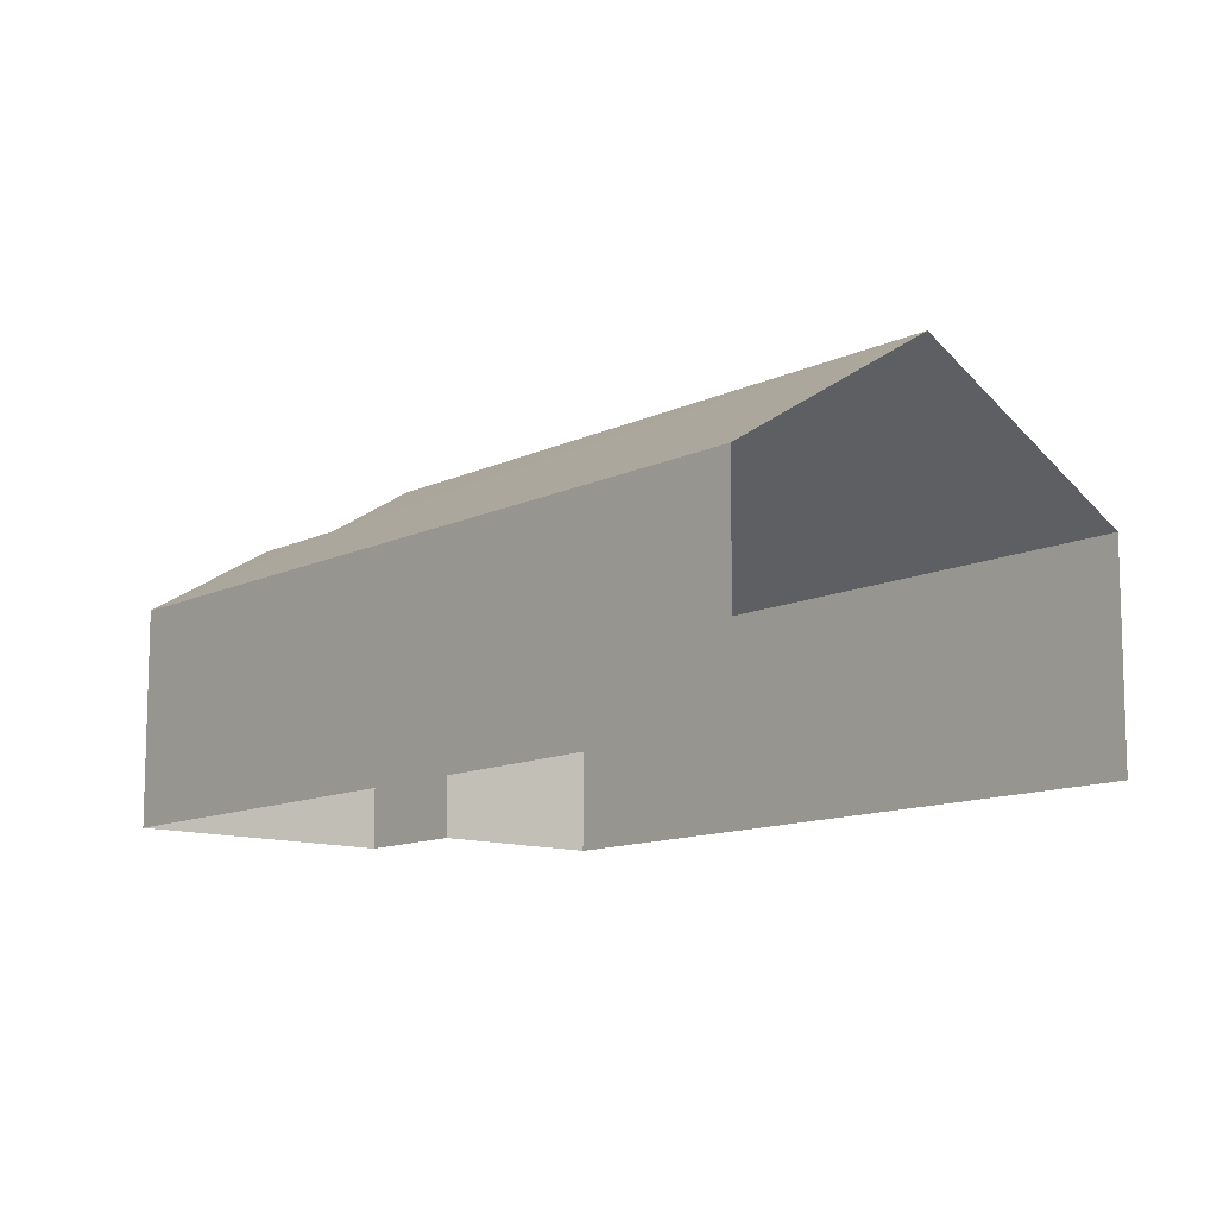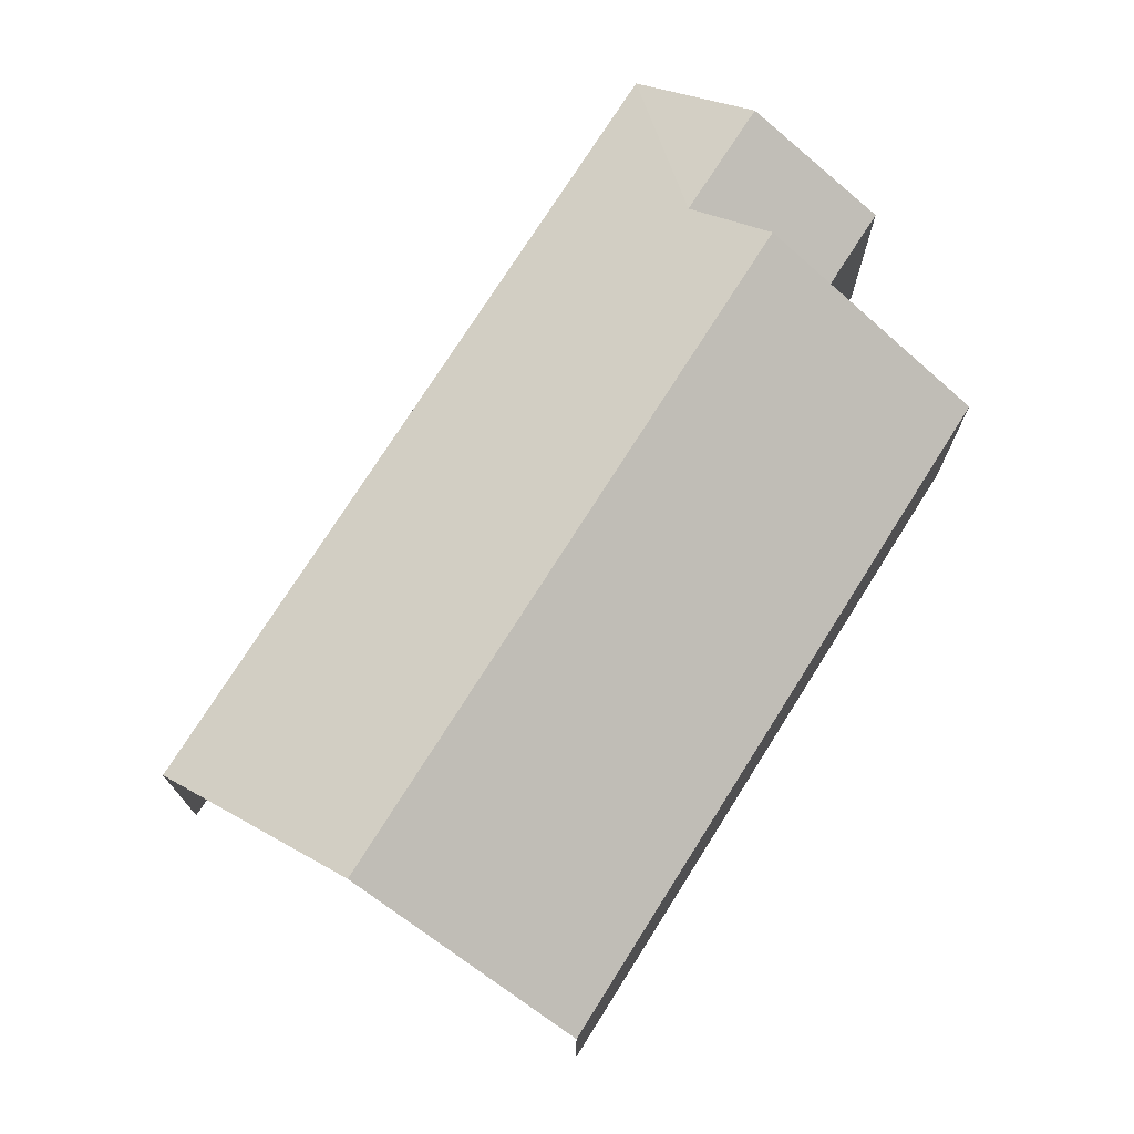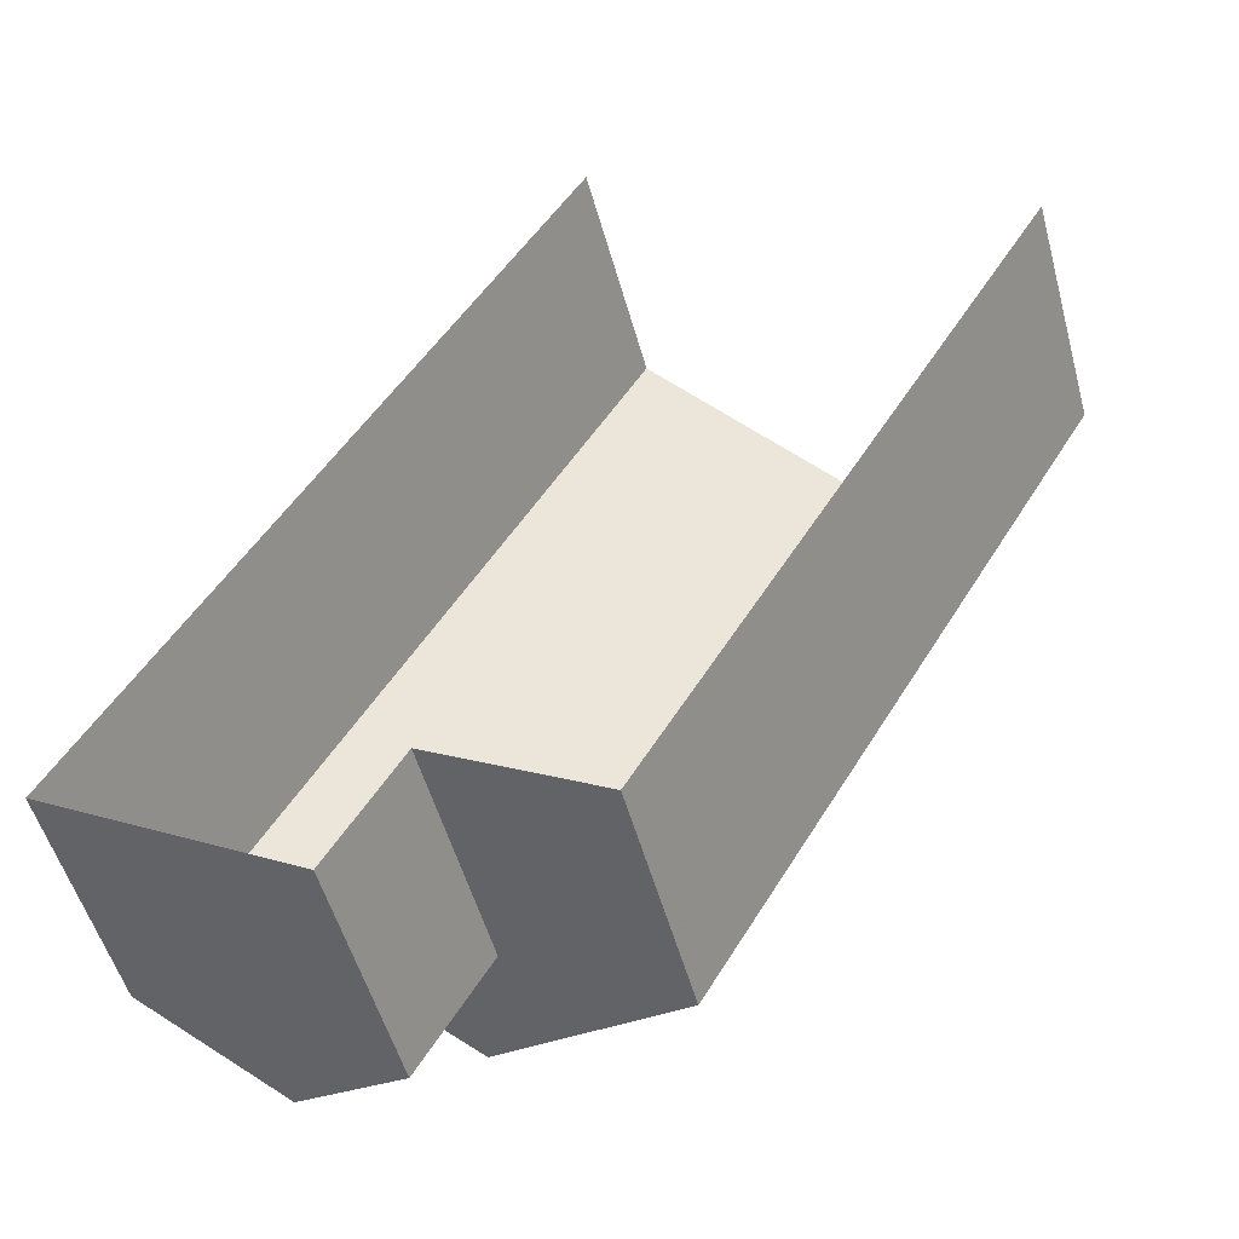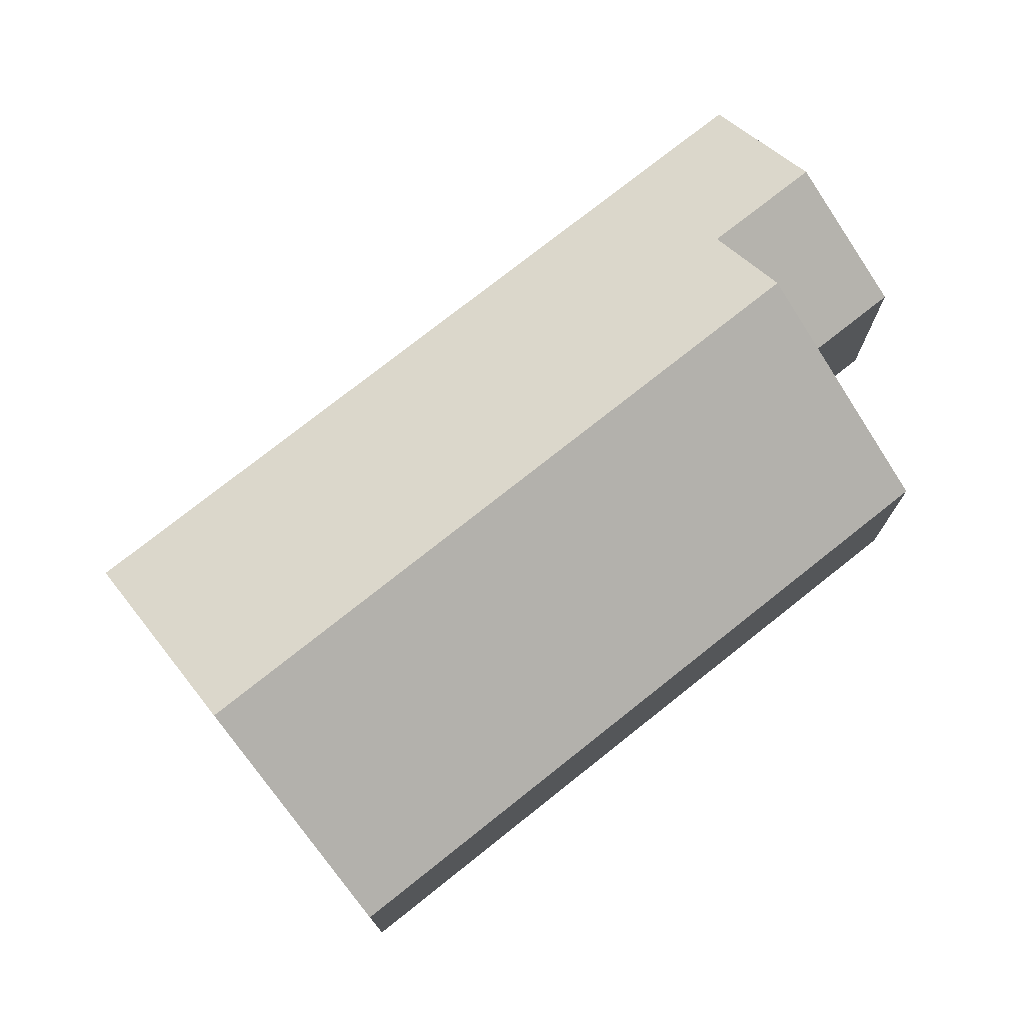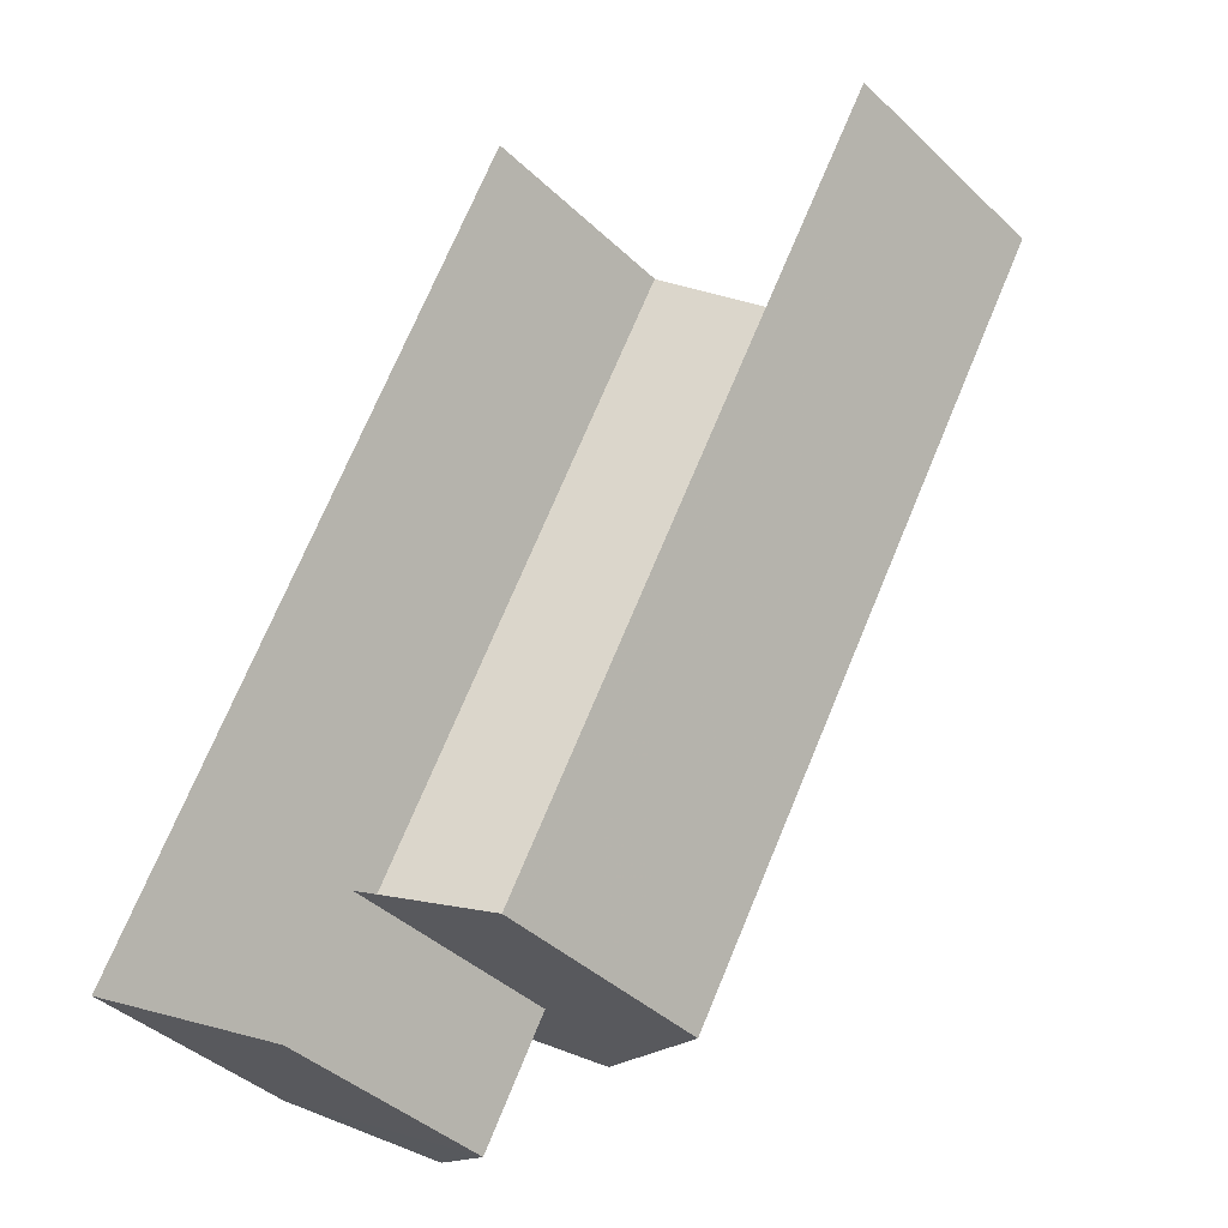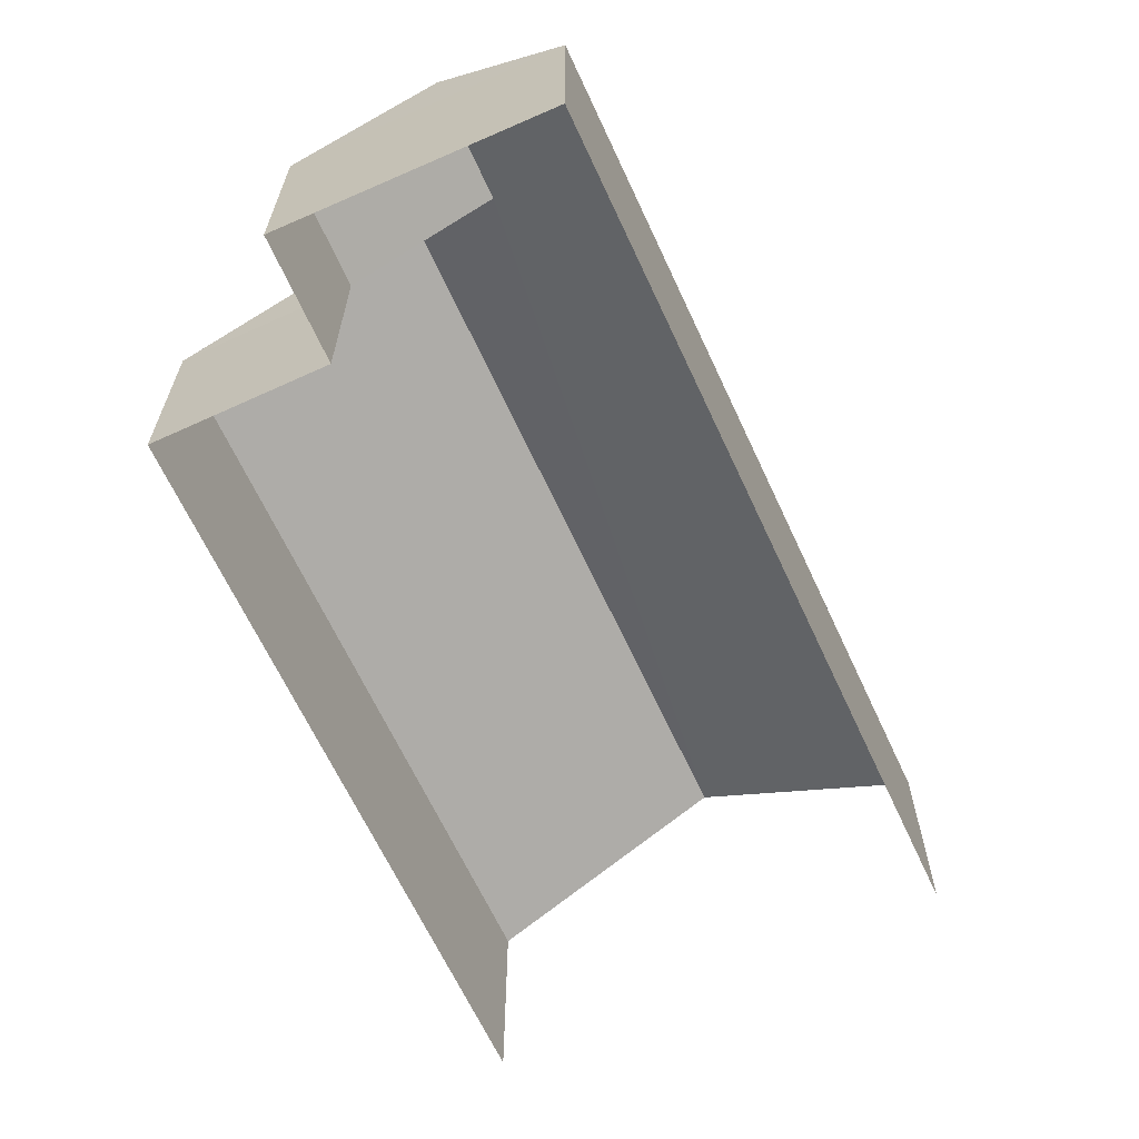
<metadata>
{"format":"obj","ext":"obj","renderer":"f3d","projection":"perspective","resolution":1024,"background":"white","views":[{"elev":-11.5,"azim":169.8,"up":"+Z"},{"elev":74.2,"azim":-117.5,"up":"+Z"},{"elev":-51.7,"azim":-164.8,"up":"+Y"},{"elev":75.4,"azim":-98.2,"up":"+Z"},{"elev":-40.5,"azim":-139.1,"up":"+Y"},{"elev":-65.4,"azim":55.1,"up":"+Z"}]}
</metadata>
<code>
v -2.195e+05 -1.236e+05 35.33
v -2.195e+05 -1.236e+05 35.33
v -2.195e+05 -1.236e+05 35.33
v -2.195e+05 -1.236e+05 35.33
v -2.195e+05 -1.236e+05 35.33
v -2.195e+05 -1.236e+05 35.33
v -2.195e+05 -1.236e+05 38.57
v -2.195e+05 -1.236e+05 38.57
v -2.195e+05 -1.236e+05 39.76
v -2.195e+05 -1.236e+05 39.76
v -2.195e+05 -1.236e+05 40.57
v -2.195e+05 -1.236e+05 38.57
v -2.195e+05 -1.236e+05 38.57
v -2.195e+05 -1.236e+05 40.57
v -2.195e+05 -1.236e+05 38.57
v -2.195e+05 -1.236e+05 38.57
f 1 2 3
f 3 4 1
f 5 2 1
f 6 5 1
f 16 2 14
f 2 5 14
f 5 12 14
f 7 8 9
f 10 7 9
f 11 12 13
f 11 14 12
f 9 15 10
f 11 10 14
f 14 10 16
f 10 15 16
f 6 7 13
f 13 7 11
f 6 1 7
f 11 7 10
f 12 5 6
f 13 12 6
f 8 4 15
f 8 15 9
f 4 3 15
f 3 16 15
f 3 2 16
f 7 4 8
f 7 1 4

</code>
